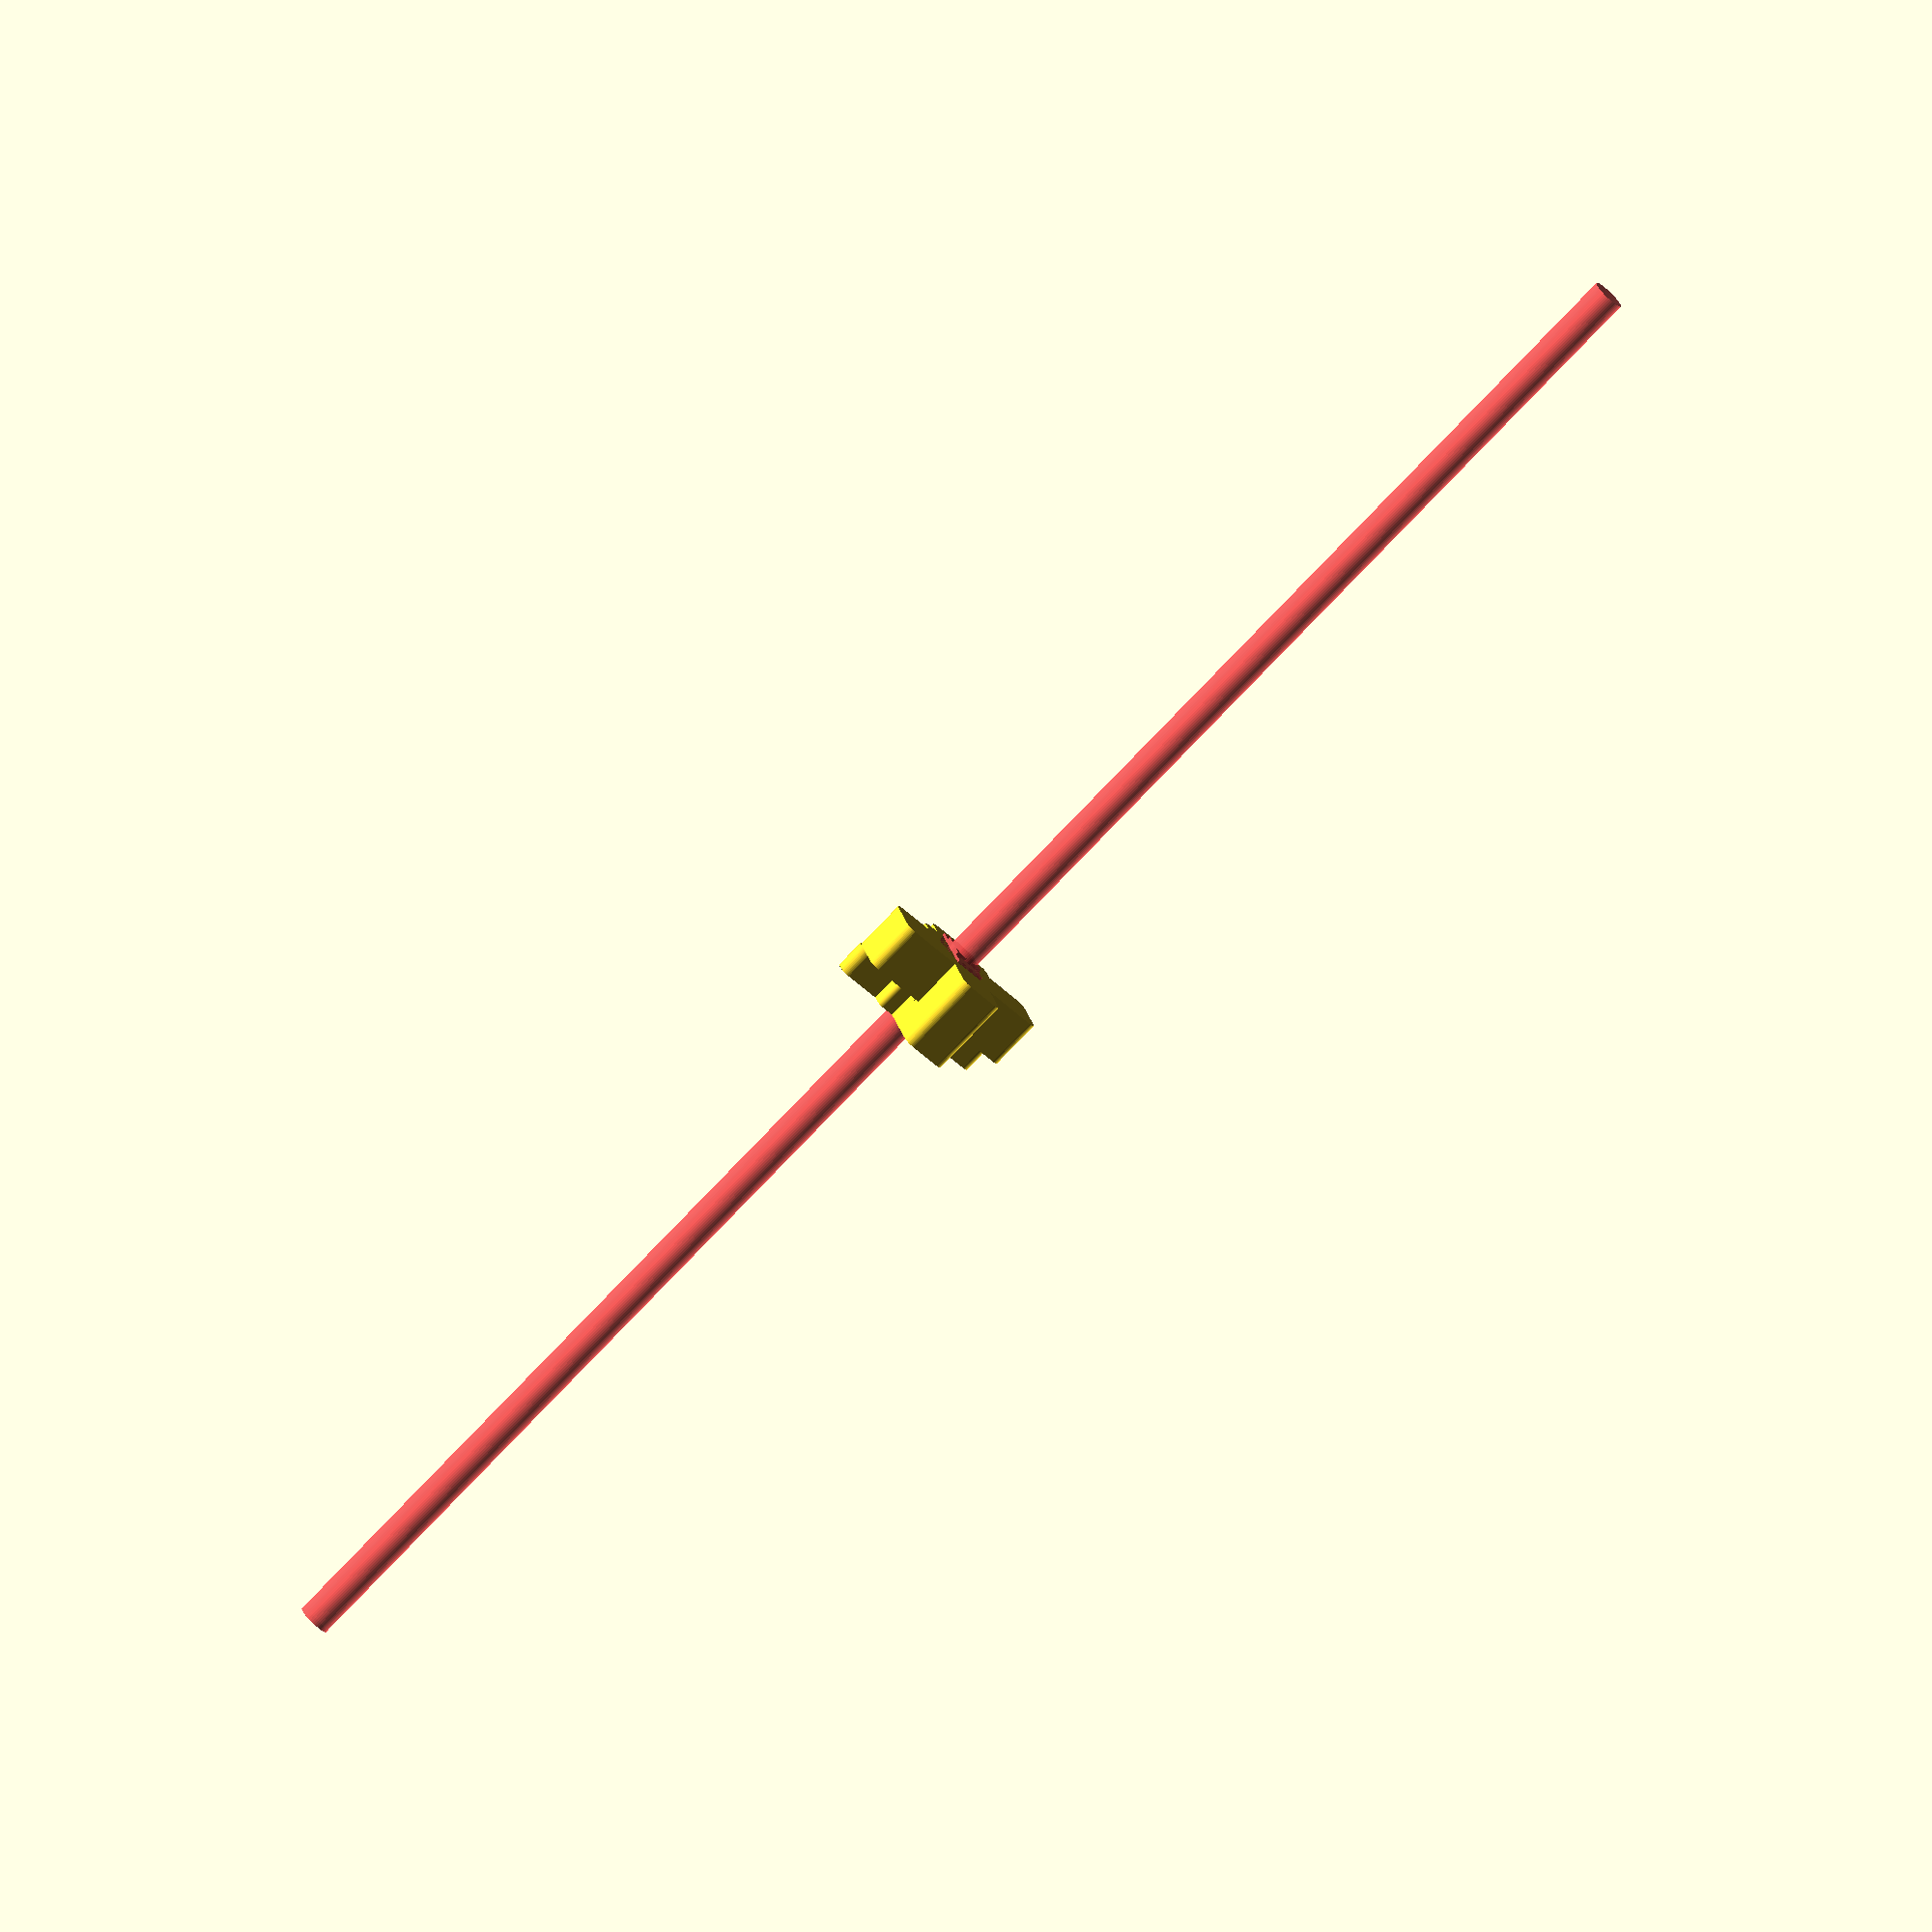
<openscad>
$fn = 50;


difference() {
	union() {
		translate(v = [0, 2.0000000000, 0]) {
			hull() {
				translate(v = [-4.1250000000, 2.1250000000, 0]) {
					cylinder(h = 9, r = 0.6250000000);
				}
				translate(v = [4.1250000000, 2.1250000000, 0]) {
					cylinder(h = 9, r = 0.6250000000);
				}
				translate(v = [-4.1250000000, -2.1250000000, 0]) {
					cylinder(h = 9, r = 0.6250000000);
				}
				translate(v = [4.1250000000, -2.1250000000, 0]) {
					cylinder(h = 9, r = 0.6250000000);
				}
			}
		}
		translate(v = [0, 2.0000000000, 5.7000000000]) {
			hull() {
				translate(v = [-8.8500000000, -0.1500000000, 0]) {
					cylinder(h = 3.3000000000, r = 1);
				}
				translate(v = [8.8500000000, -0.1500000000, 0]) {
					cylinder(h = 3.3000000000, r = 1);
				}
				translate(v = [-8.8500000000, 0.1500000000, 0]) {
					cylinder(h = 3.3000000000, r = 1);
				}
				translate(v = [8.8500000000, 0.1500000000, 0]) {
					cylinder(h = 3.3000000000, r = 1);
				}
			}
		}
		hull() {
			translate(v = [-8.8500000000, 1.8500000000, 0]) {
				cylinder(h = 5.7000000000, r = 1);
			}
			translate(v = [8.8500000000, 1.8500000000, 0]) {
				cylinder(h = 5.7000000000, r = 1);
			}
			translate(v = [-8.8500000000, -1.8500000000, 0]) {
				cylinder(h = 5.7000000000, r = 1);
			}
			translate(v = [8.8500000000, -1.8500000000, 0]) {
				cylinder(h = 5.7000000000, r = 1);
			}
		}
		translate(v = [0, 0, 6]) {
			hull() {
				translate(v = [-1.7500000000, 6.2500000000, 0]) {
					cylinder(h = 3, r = 1);
				}
				translate(v = [1.7500000000, 6.2500000000, 0]) {
					cylinder(h = 3, r = 1);
				}
				translate(v = [-1.7500000000, -6.2500000000, 0]) {
					cylinder(h = 3, r = 1);
				}
				translate(v = [1.7500000000, -6.2500000000, 0]) {
					cylinder(h = 3, r = 1);
				}
			}
		}
		hull() {
			translate(v = [-1.7500000000, 6.2500000000, 0]) {
				cylinder(h = 6, r = 1);
			}
			translate(v = [1.7500000000, 6.2500000000, 0]) {
				cylinder(h = 6, r = 1);
			}
			translate(v = [-1.7500000000, -6.2500000000, 0]) {
				cylinder(h = 6, r = 1);
			}
			translate(v = [1.7500000000, -6.2500000000, 0]) {
				cylinder(h = 6, r = 1);
			}
		}
	}
	union() {
		translate(v = [0, 2.0000000000, 0]) {
			rotate(a = [0, 0, 0]) {
				difference() {
					union() {
						#translate(v = [-1.7500000000, -3.2500000000, -0.3000000000]) {
							cube(size = [3.5000000000, 6.5000000000, 0.3000000000]);
						}
						#translate(v = [-1.7500000000, -1.7500000000, -0.6000000000]) {
							cube(size = [3.5000000000, 3.5000000000, 0.3000000000]);
						}
						#translate(v = [-1.7500000000, -3.2500000000, 5]) {
							cube(size = [3.5000000000, 6.5000000000, 0.3000000000]);
						}
						#translate(v = [-1.7500000000, -1.7500000000, 5.3000000000]) {
							cube(size = [3.5000000000, 3.5000000000, 0.3000000000]);
						}
						#translate(v = [0, 0, -100.0000000000]) {
							cylinder(h = 200, r = 1.8000000000);
						}
						#linear_extrude(height = 5) {
							polygon(points = [[3.4620000000, 0.0000000000], [1.7310000000, 2.9981799479], [-1.7310000000, 2.9981799479], [-3.4620000000, 0.0000000000], [-1.7310000000, -2.9981799479], [1.7310000000, -2.9981799479]]);
						}
						#translate(v = [-1.7500000000, -3.2500000000, -0.3000000000]) {
							cube(size = [3.5000000000, 6.5000000000, 0.3000000000]);
						}
						#translate(v = [-1.7500000000, -1.7500000000, -0.6000000000]) {
							cube(size = [3.5000000000, 3.5000000000, 0.3000000000]);
						}
						#translate(v = [-1.7500000000, -3.2500000000, 5]) {
							cube(size = [3.5000000000, 6.5000000000, 0.3000000000]);
						}
						#translate(v = [-1.7500000000, -1.7500000000, 5.3000000000]) {
							cube(size = [3.5000000000, 3.5000000000, 0.3000000000]);
						}
						#translate(v = [0, 0, -100.0000000000]) {
							cylinder(h = 200, r = 1.8000000000);
						}
						#translate(v = [-1.7500000000, -3.2500000000, -0.3000000000]) {
							cube(size = [3.5000000000, 6.5000000000, 0.3000000000]);
						}
						#translate(v = [-1.7500000000, -1.7500000000, -0.6000000000]) {
							cube(size = [3.5000000000, 3.5000000000, 0.3000000000]);
						}
						#translate(v = [-1.7500000000, -3.2500000000, 5]) {
							cube(size = [3.5000000000, 6.5000000000, 0.3000000000]);
						}
						#translate(v = [-1.7500000000, -1.7500000000, 5.3000000000]) {
							cube(size = [3.5000000000, 3.5000000000, 0.3000000000]);
						}
						#translate(v = [0, 0, -100.0000000000]) {
							cylinder(h = 200, r = 1.8000000000);
						}
					}
					union();
				}
			}
		}
	}
}
</openscad>
<views>
elev=256.3 azim=200.1 roll=43.5 proj=o view=wireframe
</views>
